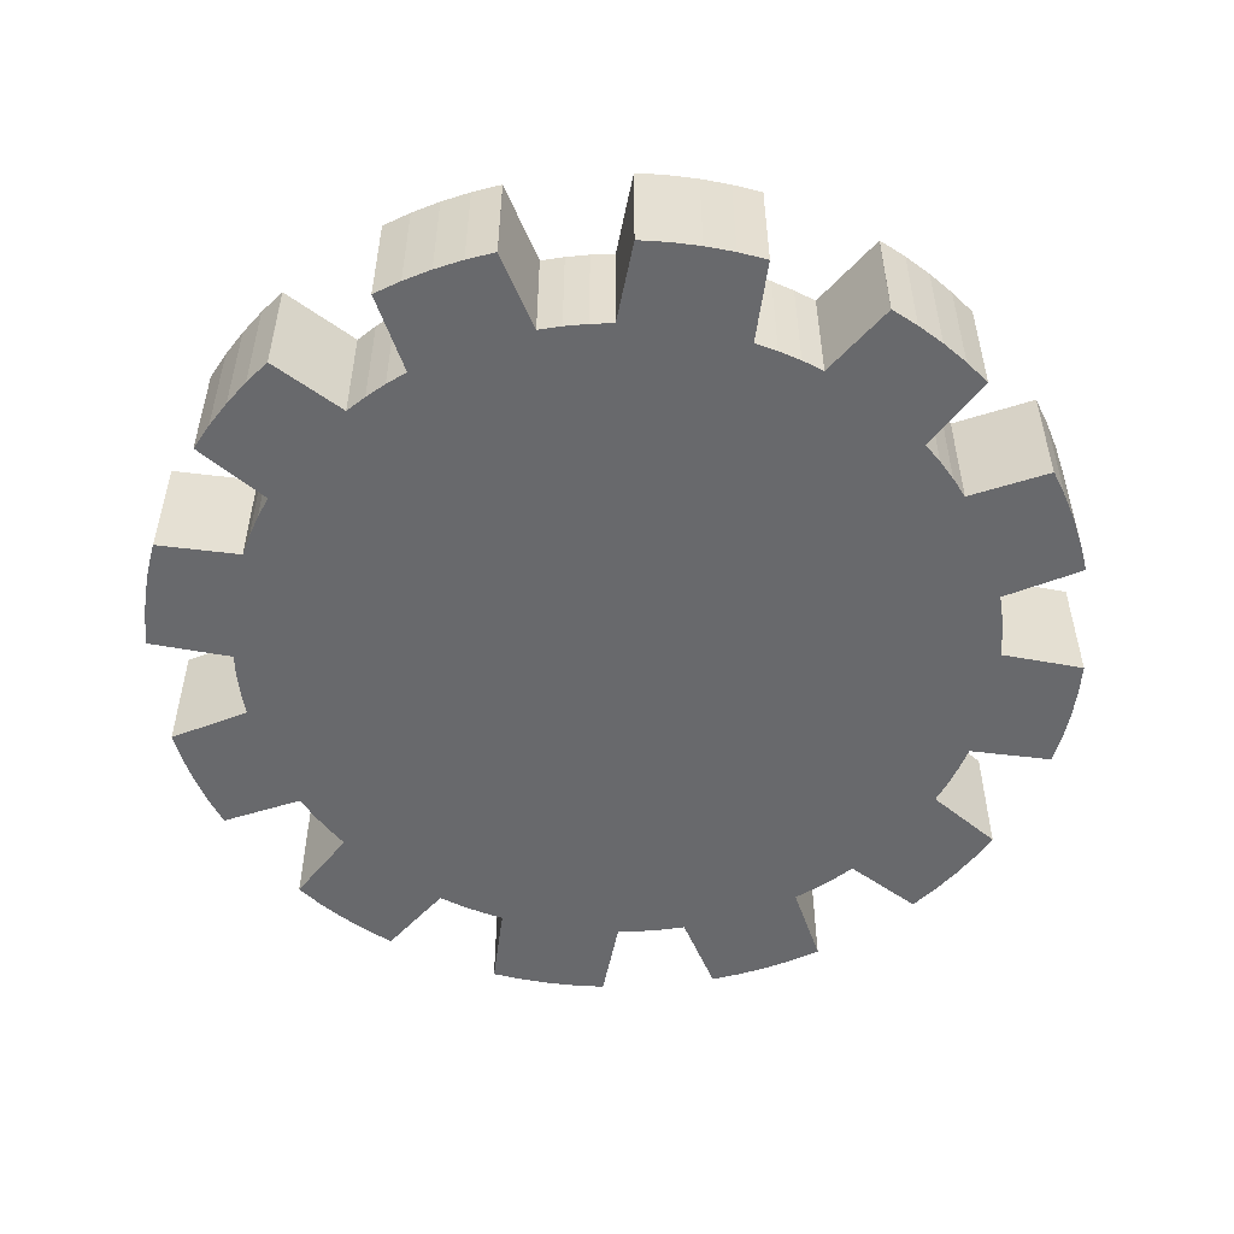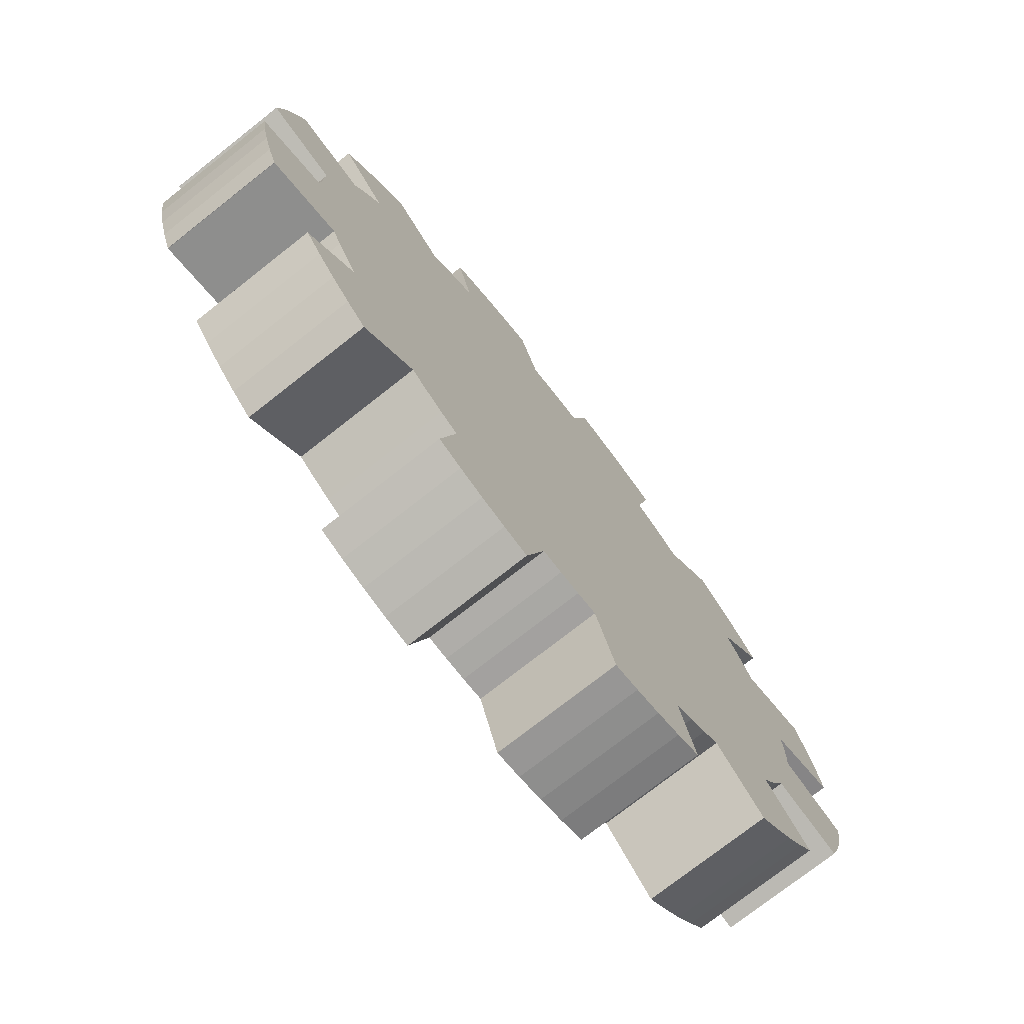
<metadata>
{"format":"obj","ext":"obj","renderer":"f3d","projection":"perspective","resolution":1024,"background":"white","views":[{"elev":-52.7,"azim":95.6,"up":"+Y"},{"elev":-74.9,"azim":-51.8,"up":"+Z"}]}
</metadata>
<code>
o cog
v 44.92 0 5.978
v 44.92 0 -1.357
v 45.66 0 -2.05
v 44.92 1.5 -1.357
v 45.66 0 6.671
v 45.66 0 -2.053
v 45.66 1.5 -2.05
v 44.69 0 6.135
v 44.69 0 -1.514
v 44.44 0 6.277
v 44.44 0 -1.656
v 44.69 1.5 -1.514
v 44.19 0 6.403
v 44.19 0 -1.782
v 44.44 1.5 -1.656
v 44.08 0 -2.898
v 44.42 0 -2.767
v 44.42 1.5 -2.767
v 44.08 0 7.519
v 44.19 1.5 -1.782
v 44.42 0 -2.771
v 44.42 1.5 -2.771
v 43.74 0 7.623
v 43.74 0 -3.002
v 44.08 1.5 -2.898
v 43.39 0 7.705
v 43.39 0 -3.084
v 43.74 1.5 -3.002
v 43.03 0 7.763
v 43.03 0 -3.142
v 43.39 1.5 -3.084
v 43.03 0 7.76
v 43.03 0 -3.139
v 43.03 1.5 -3.139
v 43.03 1.5 -3.142
v 42.74 0 6.79
v 42.74 0 -2.169
v 42.74 1.5 -2.169
v 42.46 0 6.808
v 42.46 0 -2.187
v 42.17 0 6.808
v 42.17 0 -2.187
v 42.46 1.5 -2.187
v 41.89 0 6.79
v 41.89 0 -2.169
v 42.17 1.5 -2.187
v 41.6 0 7.76
v 41.6 0 -3.139
v 41.6 1.5 -3.139
v 41.89 1.5 -2.169
v 41.6 0 7.763
v 41.6 0 -3.142
v 41.6 1.5 -3.142
v 41.24 0 7.705
v 41.24 0 -3.084
v 40.89 0 7.623
v 40.89 0 -3.002
v 41.24 1.5 -3.084
v 40.55 0 7.519
v 40.55 0 -2.898
v 40.89 1.5 -3.002
v 40.21 0 -2.767
v 40.21 0 -2.771
v 40.55 1.5 -2.898
v 40.44 0 -1.782
v 40.44 0 6.403
v 40.21 1.5 -2.767
v 40.21 1.5 -2.771
v 40.44 1.5 -1.782
v 40.19 0 6.277
v 40.19 0 -1.656
v 39.94 0 6.135
v 39.94 0 -1.514
v 40.19 1.5 -1.656
v 39.71 0 5.978
v 39.71 0 -1.357
v 39.94 1.5 -1.514
v 38.97 0 6.671
v 38.97 0 -2.05
v 38.97 1.5 -2.05
v 39.71 1.5 -1.357
v 38.97 0 6.674
v 38.97 0 -2.053
v 38.97 1.5 -2.053
v 38.69 0 6.445
v 38.69 0 -1.824
v 38.65 0 -0.2973
v 38.43 0 -1.579
v 38.69 1.5 -1.824
v 38.65 0 4.918
v 37.95 0 -1.035
v 38.18 0 -1.316
v 38.43 1.5 -1.579
v 37.95 0 -1.038
v 38.18 1.5 -1.316
v 37.95 1.5 -1.035
v 37.95 1.5 -1.038
v 38.65 1.5 -0.2973
v 38.49 0 4.682
v 38.49 0 -0.06127
v 38.35 0 4.436
v 38.35 0 0.1845
v 38.49 1.5 -0.06127
v 38.22 0 4.183
v 38.22 0 0.4384
v 38.35 1.5 0.1845
v 37.83 0 1.886
v 37.24 0 0.2071
v 37.24 1.5 0.2071
v 37.83 0 2.735
v 38.22 1.5 0.4384
v 36.87 0 1.593
v 37.23 0 0.2057
v 37.23 1.5 0.2057
v 37.11 0 0.5433
v 37 0 0.8872
v 37.11 1.5 0.5433
v 36.92 0 1.237
v 37 1.5 0.8872
v 36.86 0 1.593
v 36.92 1.5 1.237
v 36.87 1.5 1.593
v 36.86 1.5 1.593
v 37.83 1.5 1.886
v 37.82 0 2.452
v 37.82 0 2.169
v 37.82 1.5 2.169
v 37.82 1.5 2.452
v 36.92 0 3.384
v 36.87 0 3.028
v 36.87 1.5 3.028
v 37 0 3.734
v 37.11 0 4.078
v 37.23 0 4.415
v 37.24 0 4.414
v 37.83 1.5 2.735
v 36.86 0 3.028
v 36.86 1.5 3.028
v 36.92 1.5 3.384
v 37 1.5 3.734
v 37.11 1.5 4.078
v 37.24 1.5 4.414
v 37.23 1.5 4.415
v 38.22 1.5 4.183
v 38.35 1.5 4.436
v 38.49 1.5 4.682
v 38.18 0 5.937
v 37.95 0 5.656
v 37.95 1.5 5.656
v 38.43 0 6.2
v 38.65 1.5 4.918
v 37.95 0 5.659
v 37.95 1.5 5.659
v 38.18 1.5 5.937
v 38.43 1.5 6.2
v 38.69 1.5 6.445
v 38.97 1.5 6.671
v 38.97 1.5 6.674
v 39.71 1.5 5.978
v 39.94 1.5 6.135
v 40.19 1.5 6.277
v 40.21 0 7.388
v 40.21 1.5 7.388
v 40.44 1.5 6.403
v 40.21 0 7.392
v 40.21 1.5 7.392
v 40.55 1.5 7.519
v 40.89 1.5 7.623
v 41.24 1.5 7.705
v 41.6 1.5 7.76
v 41.6 1.5 7.763
v 41.89 1.5 6.79
v 42.17 1.5 6.808
v 42.46 1.5 6.808
v 43.03 1.5 7.76
v 42.74 1.5 6.79
v 43.03 1.5 7.763
v 43.39 1.5 7.705
v 43.74 1.5 7.623
v 44.42 0 7.388
v 44.42 0 7.392
v 44.08 1.5 7.519
v 44.42 1.5 7.388
v 44.42 1.5 7.392
v 44.19 1.5 6.403
v 44.44 1.5 6.277
v 44.69 1.5 6.135
v 45.66 1.5 6.671
v 44.92 1.5 5.978
v 45.66 0 6.674
v 45.66 1.5 6.674
v 45.94 0 -1.824
v 45.94 0 6.445
v 45.98 0 4.918
v 46.2 0 6.199
v 45.94 1.5 6.445
v 45.98 0 -0.2973
v 46.67 0 5.656
v 46.45 0 5.937
v 46.2 1.5 6.199
v 46.68 0 5.659
v 46.45 1.5 5.937
v 46.67 1.5 5.656
v 46.68 1.5 5.659
v 45.98 1.5 4.918
v 46.14 0 -0.06127
v 46.14 0 4.682
v 46.28 0 0.1845
v 46.28 0 4.436
v 46.14 1.5 4.682
v 46.41 0 0.4384
v 46.41 0 4.183
v 46.28 1.5 4.436
v 46.79 0 2.735
v 47.39 0 4.414
v 47.39 1.5 4.414
v 46.79 0 1.886
v 46.41 1.5 4.183
v 47.76 0 3.028
v 47.4 0 4.415
v 47.4 1.5 4.415
v 47.52 0 4.078
v 47.63 0 3.734
v 47.52 1.5 4.078
v 47.71 0 3.384
v 47.63 1.5 3.734
v 47.77 0 3.028
v 47.71 1.5 3.384
v 47.76 1.5 3.028
v 47.77 1.5 3.028
v 46.79 1.5 2.735
v 46.81 0 2.169
v 46.81 0 2.452
v 46.81 1.5 2.452
v 46.81 1.5 2.169
v 47.71 0 1.237
v 47.76 0 1.593
v 47.76 1.5 1.593
v 47.63 0 0.8867
v 47.52 0 0.5429
v 47.4 0 0.2057
v 47.39 0 0.2071
v 46.79 1.5 1.886
v 47.77 0 1.593
v 47.77 1.5 1.593
v 47.71 1.5 1.237
v 47.63 1.5 0.8867
v 47.52 1.5 0.5429
v 47.39 1.5 0.2071
v 47.4 1.5 0.2057
v 46.41 1.5 0.4384
v 46.28 1.5 0.1845
v 46.14 1.5 -0.06127
v 46.45 0 -1.316
v 46.67 0 -1.035
v 46.67 1.5 -1.035
v 46.2 0 -1.579
v 45.98 1.5 -0.2973
v 46.68 0 -1.038
v 46.68 1.5 -1.038
v 46.45 1.5 -1.316
v 46.2 1.5 -1.579
v 45.94 1.5 -1.824
v 45.66 1.5 -2.053
v 45.61 1.5 1.145
v 44.84 1.5 -0.1112
v 45.5 1.5 0.8687
v 45.37 1.5 0.6036
v 45.21 1.5 0.3505
v 45.04 1.5 0.1117
v 45.7 1.5 1.428
v 45.81 1.5 2.31
v 45.8 1.5 2.013
v 45.76 1.5 1.719
v 45.7 1.5 3.193
v 45.8 1.5 2.608
v 45.76 1.5 2.902
v 45.61 1.5 3.476
v 45.04 1.5 4.509
v 45.21 1.5 4.27
v 45.37 1.5 4.017
v 45.5 1.5 3.752
v 44.84 1.5 4.732
v 44.63 1.5 4.938
v 44.4 1.5 5.124
v 44.15 1.5 5.291
v 43.89 1.5 5.436
v 43.62 1.5 5.558
v 43.05 1.5 5.732
v 43.34 1.5 5.657
v 42.76 1.5 5.782
v 42.46 1.5 5.807
v 42.17 1.5 5.807
v 41.87 1.5 5.782
v 41.58 1.5 5.732
v 41.29 1.5 5.657
v 41.01 1.5 5.558
v 40.74 1.5 5.436
v 40.48 1.5 5.291
v 40.23 1.5 5.124
v 40 1.5 4.938
v 39.79 1.5 4.732
v 39.01 1.5 3.476
v 39.13 1.5 3.752
v 39.26 1.5 4.017
v 39.41 1.5 4.27
v 39.59 1.5 4.509
v 38.93 1.5 3.193
v 38.81 1.5 2.31
v 38.83 1.5 2.608
v 38.86 1.5 2.902
v 38.93 1.5 1.428
v 38.86 1.5 1.719
v 38.83 1.5 2.013
v 39.01 1.5 1.145
v 39.59 1.5 0.1117
v 39.41 1.5 0.3505
v 39.26 1.5 0.6036
v 39.13 1.5 0.8687
v 39.79 1.5 -0.1112
v 40 1.5 -0.317
v 40.23 1.5 -0.5034
v 40.48 1.5 -0.67
v 40.74 1.5 -0.8147
v 41.01 1.5 -0.9372
v 41.58 1.5 -1.111
v 41.29 1.5 -1.036
v 41.87 1.5 -1.161
v 42.17 1.5 -1.186
v 42.46 1.5 -1.186
v 42.76 1.5 -1.161
v 43.05 1.5 -1.111
v 43.34 1.5 -1.036
v 43.62 1.5 -0.9372
v 43.89 1.5 -0.8147
v 44.15 1.5 -0.67
v 44.4 1.5 -0.5034
v 44.63 1.5 -0.317
v 45.81 1.1 2.31
v 45.8 1.1 2.608
v 45.8 1.1 2.013
v 45.76 1.1 1.719
v 45.7 1.1 1.428
v 45.61 1.1 1.145
v 45.5 1.1 0.8687
v 45.37 1.1 0.6037
v 45.21 1.1 0.3504
v 45.04 1.1 0.1119
v 44.84 1.1 -0.1114
v 44.63 1.1 -0.3168
v 44.4 1.1 -0.5036
v 44.15 1.1 -0.6698
v 43.89 1.1 -0.8147
v 43.62 1.1 -0.9371
v 43.34 1.1 -1.036
v 43.05 1.1 -1.111
v 42.76 1.1 -1.161
v 42.46 1.1 -1.186
v 42.17 1.1 -1.186
v 41.87 1.1 -1.161
v 41.58 1.1 -1.111
v 41.29 1.1 -1.036
v 41.01 1.1 -0.9371
v 40.74 1.1 -0.8147
v 40.48 1.1 -0.6698
v 40.23 1.1 -0.5036
v 40 1.1 -0.3168
v 39.79 1.1 -0.1114
v 39.59 1.1 0.1119
v 39.41 1.1 0.3504
v 39.26 1.1 0.6037
v 39.13 1.1 0.8687
v 39.01 1.1 1.145
v 38.93 1.1 1.428
v 38.86 1.1 1.719
v 38.83 1.1 2.013
v 38.81 1.1 2.31
v 38.83 1.1 2.608
v 38.86 1.1 2.902
v 38.93 1.1 3.193
v 39.01 1.1 3.476
v 39.13 1.1 3.752
v 39.26 1.1 4.017
v 39.41 1.1 4.271
v 39.59 1.1 4.509
v 39.79 1.1 4.732
v 40 1.1 4.938
v 40.23 1.1 5.125
v 40.48 1.1 5.291
v 40.74 1.1 5.436
v 41.01 1.1 5.558
v 41.29 1.1 5.657
v 41.58 1.1 5.732
v 41.87 1.1 5.782
v 42.17 1.1 5.807
v 42.46 1.1 5.807
v 42.76 1.1 5.782
v 43.05 1.1 5.732
v 43.34 1.1 5.657
v 43.62 1.1 5.558
v 43.89 1.1 5.436
v 44.15 1.1 5.291
v 44.4 1.1 5.125
v 44.63 1.1 4.938
v 44.84 1.1 4.732
v 45.04 1.1 4.509
v 45.21 1.1 4.271
v 45.37 1.1 4.017
v 45.5 1.1 3.752
v 45.61 1.1 3.476
v 45.7 1.1 3.193
v 45.76 1.1 2.902
f 1 2 3
f 4 3 2
f 5 1 3
f 6 5 3
f 7 6 3
f 7 3 4
f 8 9 2
f 4 2 9
f 1 8 2
f 10 11 9
f 12 9 11
f 8 10 9
f 12 4 9
f 13 14 11
f 15 11 14
f 10 13 11
f 12 11 15
f 16 17 14
f 18 14 17
f 19 16 14
f 13 19 14
f 20 14 18
f 15 14 20
f 16 21 17
f 22 17 21
f 18 17 22
f 22 21 16
f 23 24 16
f 25 16 24
f 19 23 16
f 22 16 25
f 26 27 24
f 28 24 27
f 23 26 24
f 25 24 28
f 29 30 27
f 31 27 30
f 26 29 27
f 28 27 31
f 32 33 30
f 34 30 33
f 29 32 30
f 35 30 34
f 31 30 35
f 36 37 33
f 38 33 37
f 32 36 33
f 34 33 38
f 39 40 37
f 38 37 40
f 36 39 37
f 41 42 40
f 43 40 42
f 39 41 40
f 38 40 43
f 44 45 42
f 46 42 45
f 41 44 42
f 43 42 46
f 47 48 45
f 49 45 48
f 44 47 45
f 50 45 49
f 46 45 50
f 51 52 48
f 53 48 52
f 47 51 48
f 49 48 53
f 54 55 52
f 53 52 55
f 51 54 52
f 56 57 55
f 58 55 57
f 54 56 55
f 53 55 58
f 59 60 57
f 61 57 60
f 56 59 57
f 58 57 61
f 62 63 60
f 64 60 63
f 65 62 60
f 66 65 60
f 59 66 60
f 61 60 64
f 67 63 62
f 68 63 67
f 64 63 68
f 69 62 65
f 67 62 69
f 70 71 65
f 69 65 71
f 66 70 65
f 72 73 71
f 74 71 73
f 70 72 71
f 69 71 74
f 75 76 73
f 77 73 76
f 72 75 73
f 74 73 77
f 78 79 76
f 80 76 79
f 75 78 76
f 81 76 80
f 77 76 81
f 82 83 79
f 84 79 83
f 78 82 79
f 80 79 84
f 85 86 83
f 84 83 86
f 82 85 83
f 87 88 86
f 89 86 88
f 90 87 86
f 85 90 86
f 84 86 89
f 91 92 88
f 93 88 92
f 87 91 88
f 89 88 93
f 91 94 92
f 95 92 94
f 93 92 95
f 96 94 91
f 97 94 96
f 95 94 97
f 98 91 87
f 96 91 98
f 99 100 87
f 98 87 100
f 90 99 87
f 101 102 100
f 103 100 102
f 99 101 100
f 98 100 103
f 104 105 102
f 106 102 105
f 101 104 102
f 103 102 106
f 107 108 105
f 109 105 108
f 110 107 105
f 104 110 105
f 111 105 109
f 106 105 111
f 112 113 108
f 114 108 113
f 107 112 108
f 109 108 114
f 112 115 113
f 114 113 115
f 112 116 115
f 117 115 116
f 114 115 117
f 112 118 116
f 119 116 118
f 117 116 119
f 112 120 118
f 121 118 120
f 119 118 121
f 122 120 112
f 123 120 122
f 121 120 123
f 124 112 107
f 122 112 124
f 125 126 107
f 124 107 126
f 110 125 107
f 127 126 125
f 124 126 127
f 128 125 110
f 127 125 128
f 129 130 110
f 131 110 130
f 132 129 110
f 133 132 110
f 134 133 110
f 135 134 110
f 104 135 110
f 136 110 131
f 128 110 136
f 129 137 130
f 138 130 137
f 131 130 138
f 138 137 129
f 139 129 132
f 138 129 139
f 140 132 133
f 139 132 140
f 141 133 134
f 140 133 141
f 142 134 135
f 143 134 142
f 141 134 143
f 144 135 104
f 142 135 144
f 144 104 101
f 145 101 99
f 144 101 145
f 146 99 90
f 145 99 146
f 147 148 90
f 149 90 148
f 150 147 90
f 85 150 90
f 151 90 149
f 146 90 151
f 147 152 148
f 153 148 152
f 149 148 153
f 153 152 147
f 154 147 150
f 153 147 154
f 155 150 85
f 154 150 155
f 156 85 82
f 155 85 156
f 157 82 78
f 158 82 157
f 156 82 158
f 159 78 75
f 157 78 159
f 159 75 72
f 160 72 70
f 159 72 160
f 161 70 66
f 160 70 161
f 59 162 66
f 163 66 162
f 164 66 163
f 161 66 164
f 59 165 162
f 166 162 165
f 163 162 166
f 166 165 59
f 167 59 56
f 166 59 167
f 168 56 54
f 167 56 168
f 169 54 51
f 168 54 169
f 170 51 47
f 171 51 170
f 169 51 171
f 172 47 44
f 170 47 172
f 172 44 41
f 173 41 39
f 172 41 173
f 174 39 36
f 173 39 174
f 175 36 32
f 176 36 175
f 174 36 176
f 177 32 29
f 175 32 177
f 177 29 26
f 178 26 23
f 177 26 178
f 179 23 19
f 178 23 179
f 180 181 19
f 182 19 181
f 13 180 19
f 179 19 182
f 183 181 180
f 184 181 183
f 182 181 184
f 185 180 13
f 183 180 185
f 185 13 10
f 186 10 8
f 185 10 186
f 187 8 1
f 186 8 187
f 188 1 5
f 189 1 188
f 187 1 189
f 6 190 5
f 191 5 190
f 188 5 191
f 192 193 190
f 191 190 193
f 6 192 190
f 194 195 193
f 196 193 195
f 197 194 193
f 192 197 193
f 191 193 196
f 198 199 195
f 200 195 199
f 194 198 195
f 196 195 200
f 198 201 199
f 202 199 201
f 200 199 202
f 203 201 198
f 204 201 203
f 202 201 204
f 205 198 194
f 203 198 205
f 206 207 194
f 205 194 207
f 197 206 194
f 208 209 207
f 210 207 209
f 206 208 207
f 205 207 210
f 211 212 209
f 213 209 212
f 208 211 209
f 210 209 213
f 214 215 212
f 216 212 215
f 217 214 212
f 211 217 212
f 218 212 216
f 213 212 218
f 219 220 215
f 221 215 220
f 214 219 215
f 216 215 221
f 219 222 220
f 221 220 222
f 219 223 222
f 224 222 223
f 221 222 224
f 219 225 223
f 226 223 225
f 224 223 226
f 219 227 225
f 228 225 227
f 226 225 228
f 229 227 219
f 230 227 229
f 228 227 230
f 231 219 214
f 229 219 231
f 232 233 214
f 231 214 233
f 217 232 214
f 234 233 232
f 231 233 234
f 235 232 217
f 234 232 235
f 236 237 217
f 238 217 237
f 239 236 217
f 240 239 217
f 241 240 217
f 242 241 217
f 211 242 217
f 243 217 238
f 235 217 243
f 236 244 237
f 245 237 244
f 238 237 245
f 245 244 236
f 246 236 239
f 245 236 246
f 247 239 240
f 246 239 247
f 248 240 241
f 247 240 248
f 249 241 242
f 250 241 249
f 248 241 250
f 251 242 211
f 249 242 251
f 251 211 208
f 252 208 206
f 251 208 252
f 253 206 197
f 252 206 253
f 254 255 197
f 256 197 255
f 257 254 197
f 192 257 197
f 258 197 256
f 253 197 258
f 254 259 255
f 260 255 259
f 256 255 260
f 260 259 254
f 261 254 257
f 260 254 261
f 262 257 192
f 261 257 262
f 263 192 6
f 262 192 263
f 264 6 7
f 263 6 264
f 265 7 4
f 266 4 12
f 267 265 4
f 268 267 4
f 269 268 4
f 270 269 4
f 266 270 4
f 271 264 7
f 265 271 7
f 272 263 264
f 273 272 264
f 274 273 264
f 271 274 264
f 258 262 263
f 205 258 263
f 196 205 263
f 272 196 263
f 256 261 262
f 258 256 262
f 256 260 261
f 210 253 258
f 205 210 258
f 213 252 253
f 210 213 253
f 218 251 252
f 213 218 252
f 243 249 251
f 231 243 251
f 218 231 251
f 238 250 249
f 243 238 249
f 238 248 250
f 238 247 248
f 238 246 247
f 238 245 246
f 234 235 243
f 231 234 243
f 228 229 231
f 226 228 231
f 224 226 231
f 221 224 231
f 216 221 231
f 218 216 231
f 228 230 229
f 202 203 205
f 200 202 205
f 196 200 205
f 202 204 203
f 275 191 196
f 276 196 272
f 277 275 196
f 276 277 196
f 278 188 191
f 275 278 191
f 279 189 188
f 280 279 188
f 281 280 188
f 282 281 188
f 278 282 188
f 283 187 189
f 279 283 189
f 284 186 187
f 283 284 187
f 285 185 186
f 284 285 186
f 182 183 185
f 286 182 185
f 285 286 185
f 182 184 183
f 287 179 182
f 286 287 182
f 288 178 179
f 287 288 179
f 289 177 178
f 290 289 178
f 288 290 178
f 289 175 177
f 291 176 175
f 289 291 175
f 292 174 176
f 291 292 176
f 293 173 174
f 292 293 174
f 293 172 173
f 294 170 172
f 293 294 172
f 295 171 170
f 294 295 170
f 296 169 171
f 295 296 171
f 297 168 169
f 296 297 169
f 298 167 168
f 297 298 168
f 163 166 167
f 164 163 167
f 299 164 167
f 298 299 167
f 300 161 164
f 299 300 164
f 301 160 161
f 300 301 161
f 302 159 160
f 301 302 160
f 303 157 159
f 304 303 159
f 305 304 159
f 306 305 159
f 307 306 159
f 302 307 159
f 308 158 157
f 303 308 157
f 309 156 158
f 310 309 158
f 311 310 158
f 308 311 158
f 151 155 156
f 98 151 156
f 89 98 156
f 309 89 156
f 149 154 155
f 151 149 155
f 149 153 154
f 103 146 151
f 98 103 151
f 106 145 146
f 103 106 146
f 111 144 145
f 106 111 145
f 136 142 144
f 124 136 144
f 111 124 144
f 131 143 142
f 136 131 142
f 131 141 143
f 131 140 141
f 131 139 140
f 131 138 139
f 127 128 136
f 124 127 136
f 121 122 124
f 119 121 124
f 117 119 124
f 114 117 124
f 109 114 124
f 111 109 124
f 121 123 122
f 95 96 98
f 93 95 98
f 89 93 98
f 95 97 96
f 312 84 89
f 313 312 89
f 314 313 89
f 309 314 89
f 315 80 84
f 312 315 84
f 316 81 80
f 317 316 80
f 318 317 80
f 319 318 80
f 315 319 80
f 320 77 81
f 316 320 81
f 321 74 77
f 320 321 77
f 322 69 74
f 321 322 74
f 64 67 69
f 323 64 69
f 322 323 69
f 64 68 67
f 324 61 64
f 323 324 64
f 325 58 61
f 324 325 61
f 326 53 58
f 327 326 58
f 325 327 58
f 326 49 53
f 328 50 49
f 326 328 49
f 329 46 50
f 328 329 50
f 330 43 46
f 329 330 46
f 330 38 43
f 331 34 38
f 330 331 38
f 332 35 34
f 331 332 34
f 333 31 35
f 332 333 35
f 334 28 31
f 333 334 31
f 335 25 28
f 334 335 28
f 18 22 25
f 20 18 25
f 336 20 25
f 335 336 25
f 337 15 20
f 336 337 20
f 338 12 15
f 337 338 15
f 338 266 12
f 339 272 273
f 340 276 272
f 340 272 339
f 341 273 274
f 341 339 273
f 342 274 271
f 341 274 342
f 343 271 265
f 342 271 343
f 344 265 267
f 343 265 344
f 345 267 268
f 344 267 345
f 346 268 269
f 345 268 346
f 347 269 270
f 346 269 347
f 348 270 266
f 347 270 348
f 349 266 338
f 348 266 349
f 350 338 337
f 349 338 350
f 351 337 336
f 350 337 351
f 352 336 335
f 351 336 352
f 353 335 334
f 352 335 353
f 354 334 333
f 353 334 354
f 355 333 332
f 354 333 355
f 356 332 331
f 355 332 356
f 357 331 330
f 356 331 357
f 358 330 329
f 357 330 358
f 359 329 328
f 358 329 359
f 360 328 326
f 359 328 360
f 361 326 327
f 360 326 361
f 362 327 325
f 361 327 362
f 363 325 324
f 362 325 363
f 364 324 323
f 363 324 364
f 365 323 322
f 364 323 365
f 366 322 321
f 365 322 366
f 367 321 320
f 366 321 367
f 368 320 316
f 367 320 368
f 369 316 317
f 368 316 369
f 370 317 318
f 369 317 370
f 371 318 319
f 370 318 371
f 372 319 315
f 371 319 372
f 373 315 312
f 372 315 373
f 374 312 313
f 373 312 374
f 375 313 314
f 374 313 375
f 376 314 309
f 375 314 376
f 377 309 310
f 376 309 377
f 378 310 311
f 377 310 378
f 379 311 308
f 378 311 379
f 380 308 303
f 379 308 380
f 381 303 304
f 380 303 381
f 382 304 305
f 381 304 382
f 383 305 306
f 382 305 383
f 384 306 307
f 383 306 384
f 385 307 302
f 384 307 385
f 386 302 301
f 385 302 386
f 387 301 300
f 386 301 387
f 388 300 299
f 387 300 388
f 389 299 298
f 388 299 389
f 390 298 297
f 389 298 390
f 391 297 296
f 390 297 391
f 392 296 295
f 391 296 392
f 393 295 294
f 392 295 393
f 394 294 293
f 393 294 394
f 395 293 292
f 394 293 395
f 396 292 291
f 395 292 396
f 397 291 289
f 396 291 397
f 398 289 290
f 397 289 398
f 399 290 288
f 398 290 399
f 400 288 287
f 399 288 400
f 401 287 286
f 400 287 401
f 402 286 285
f 401 286 402
f 403 285 284
f 402 285 403
f 404 284 283
f 403 284 404
f 405 283 279
f 404 283 405
f 406 279 280
f 405 279 406
f 407 280 281
f 406 280 407
f 408 281 282
f 407 281 408
f 409 282 278
f 408 282 409
f 410 278 275
f 409 278 410
f 411 275 277
f 410 275 411
f 412 277 276
f 411 277 412
f 412 276 340
f 378 340 339
f 377 378 339
f 341 377 339
f 379 412 340
f 378 379 340
f 380 411 412
f 379 380 412
f 381 410 411
f 380 381 411
f 382 409 410
f 381 382 410
f 383 408 409
f 382 383 409
f 384 407 408
f 383 384 408
f 385 406 407
f 384 385 407
f 386 405 406
f 385 386 406
f 387 404 405
f 386 387 405
f 388 403 404
f 387 388 404
f 389 402 403
f 388 389 403
f 390 401 402
f 389 390 402
f 391 400 401
f 390 391 401
f 392 399 400
f 391 392 400
f 393 398 399
f 392 393 399
f 394 397 398
f 393 394 398
f 395 396 397
f 394 395 397
f 341 376 377
f 342 375 376
f 341 342 376
f 343 374 375
f 342 343 375
f 344 373 374
f 343 344 374
f 345 372 373
f 344 345 373
f 346 371 372
f 345 346 372
f 347 370 371
f 346 347 371
f 348 369 370
f 347 348 370
f 349 368 369
f 348 349 369
f 350 367 368
f 349 350 368
f 351 366 367
f 350 351 367
f 352 365 366
f 351 352 366
f 353 364 365
f 352 353 365
f 354 363 364
f 353 354 364
f 355 362 363
f 354 355 363
f 356 361 362
f 355 356 362
f 357 360 361
f 356 357 361
f 358 359 360
f 357 358 360

</code>
